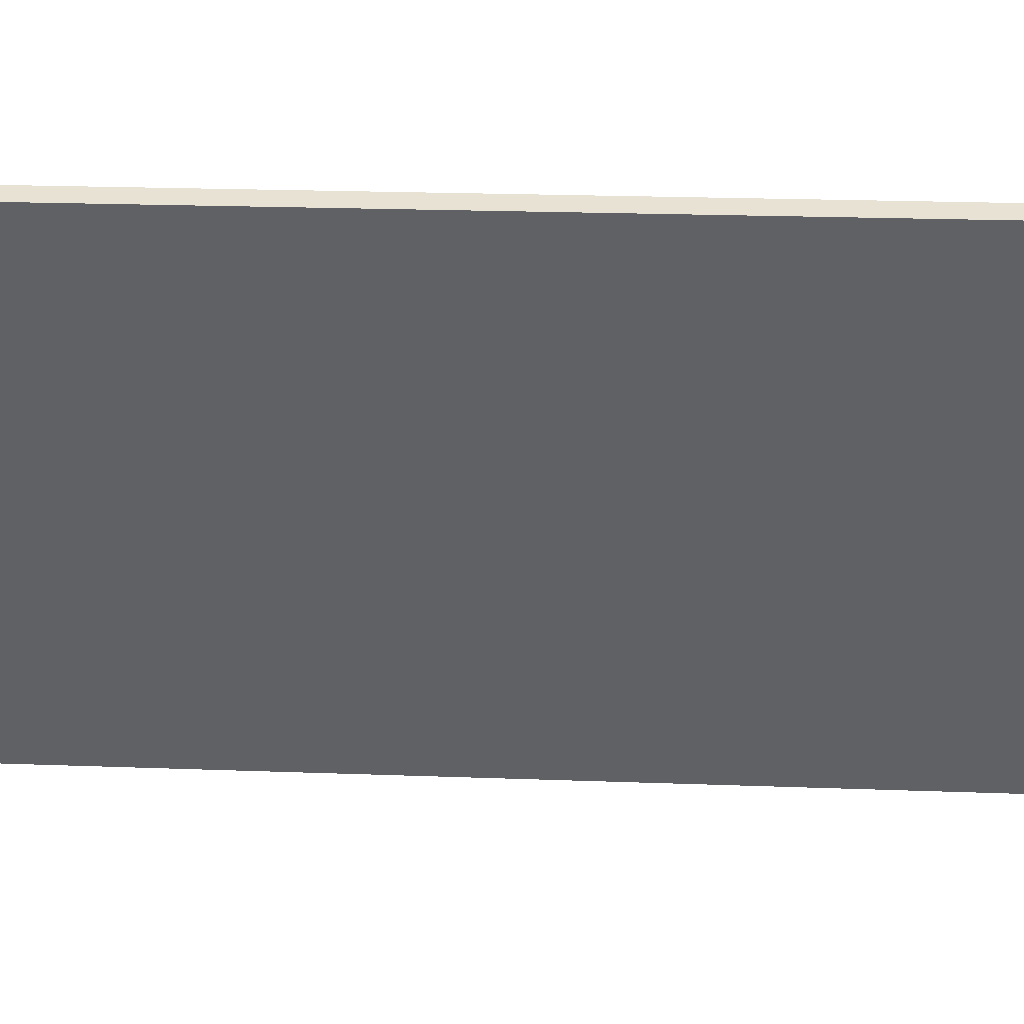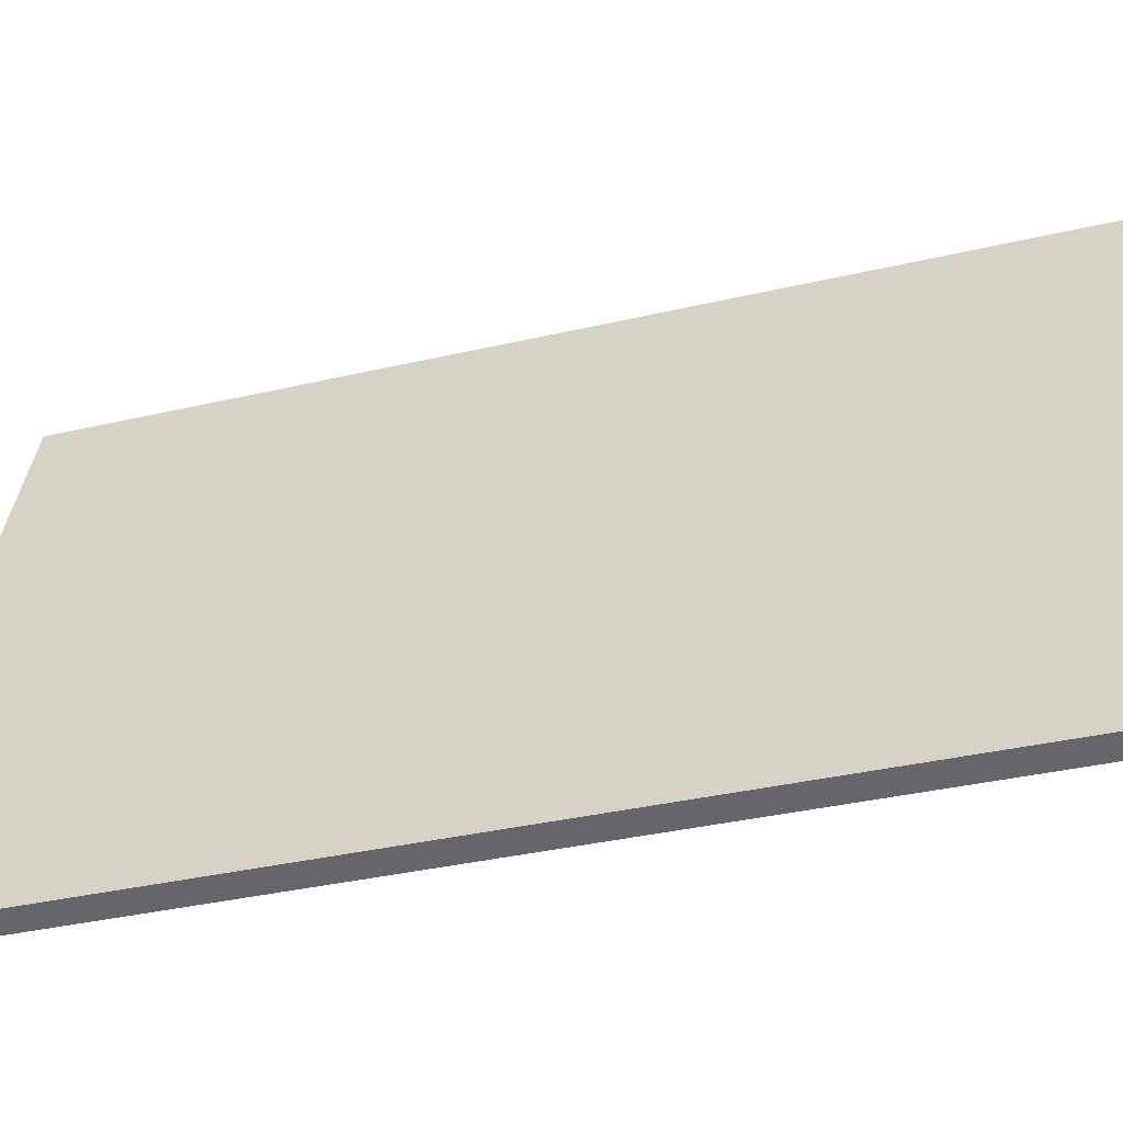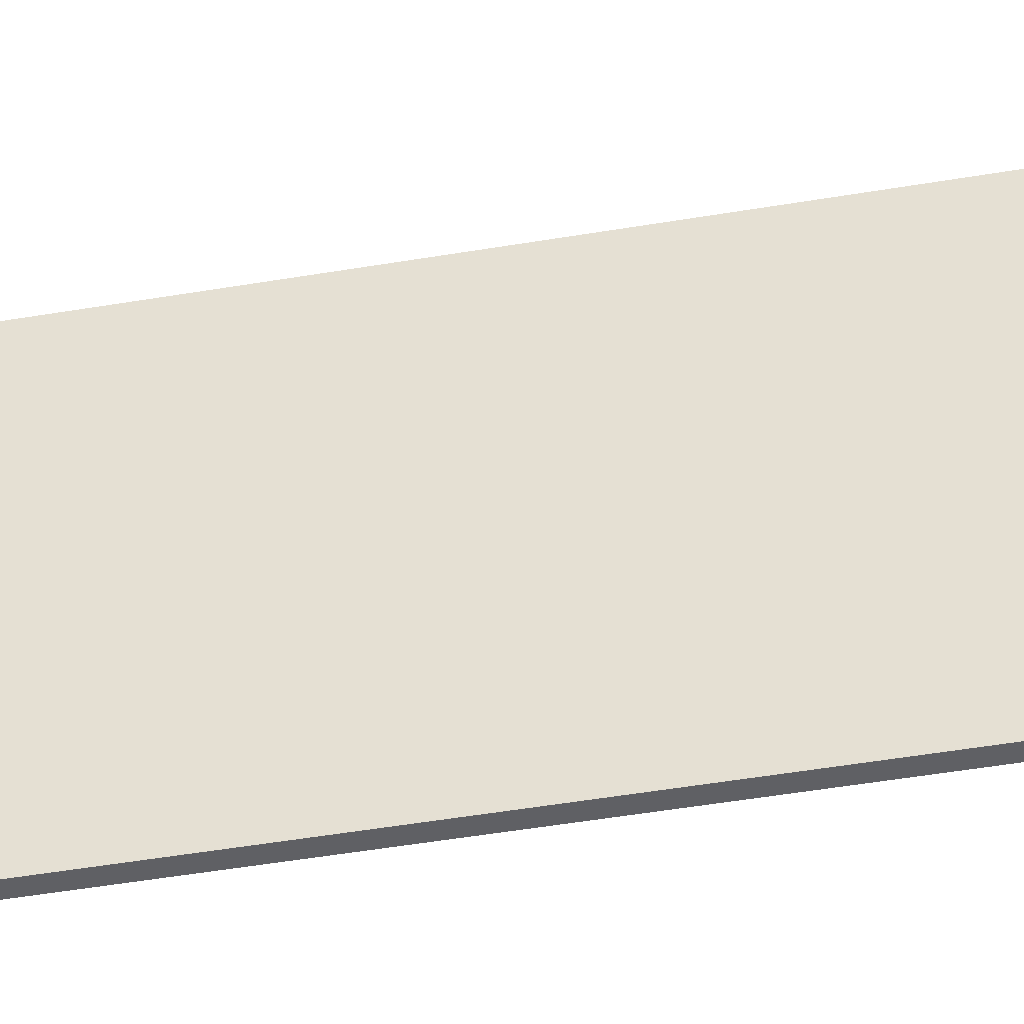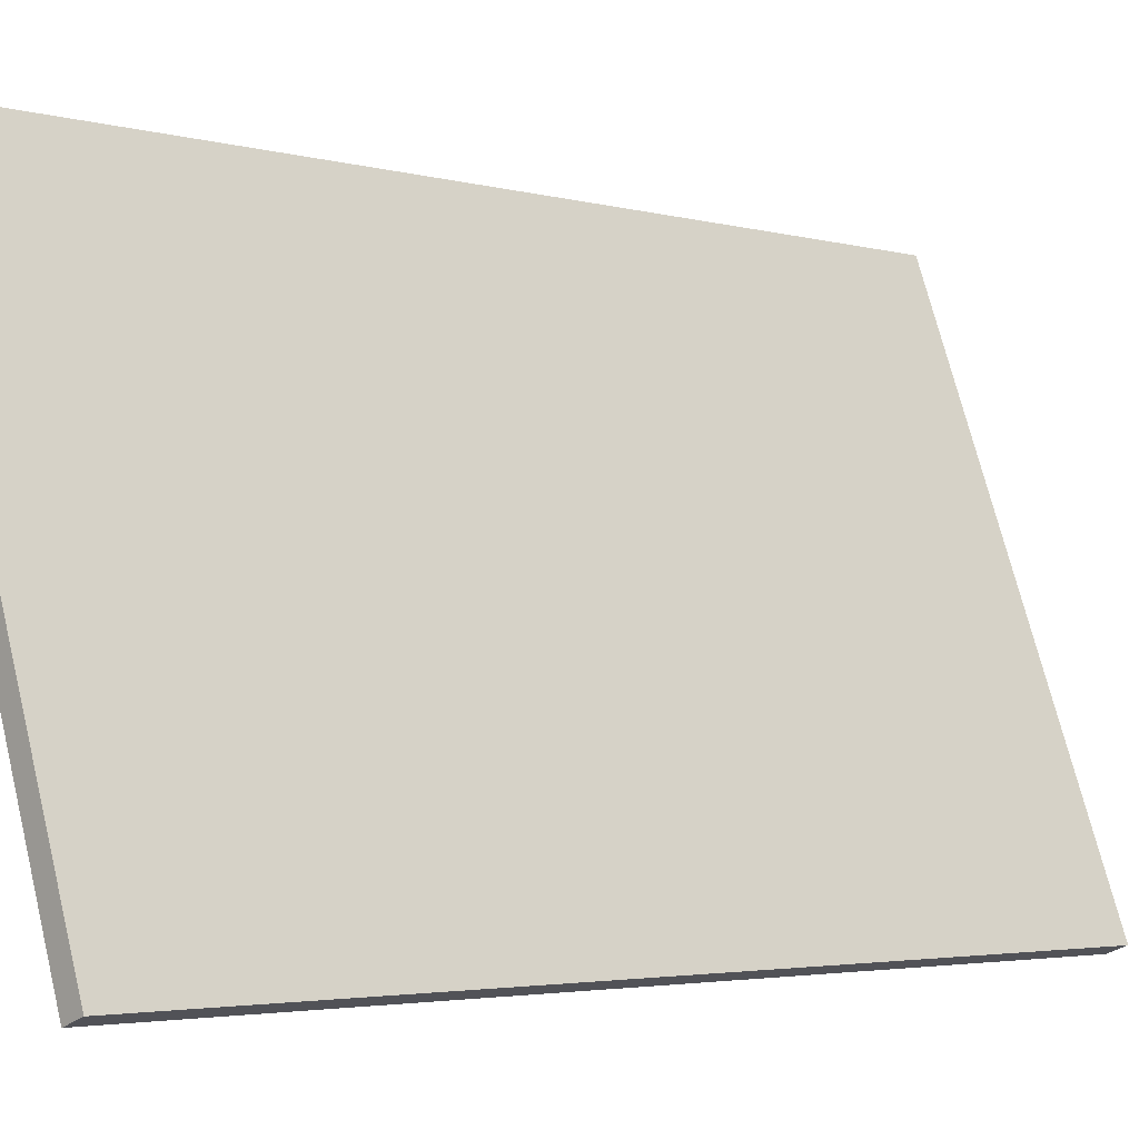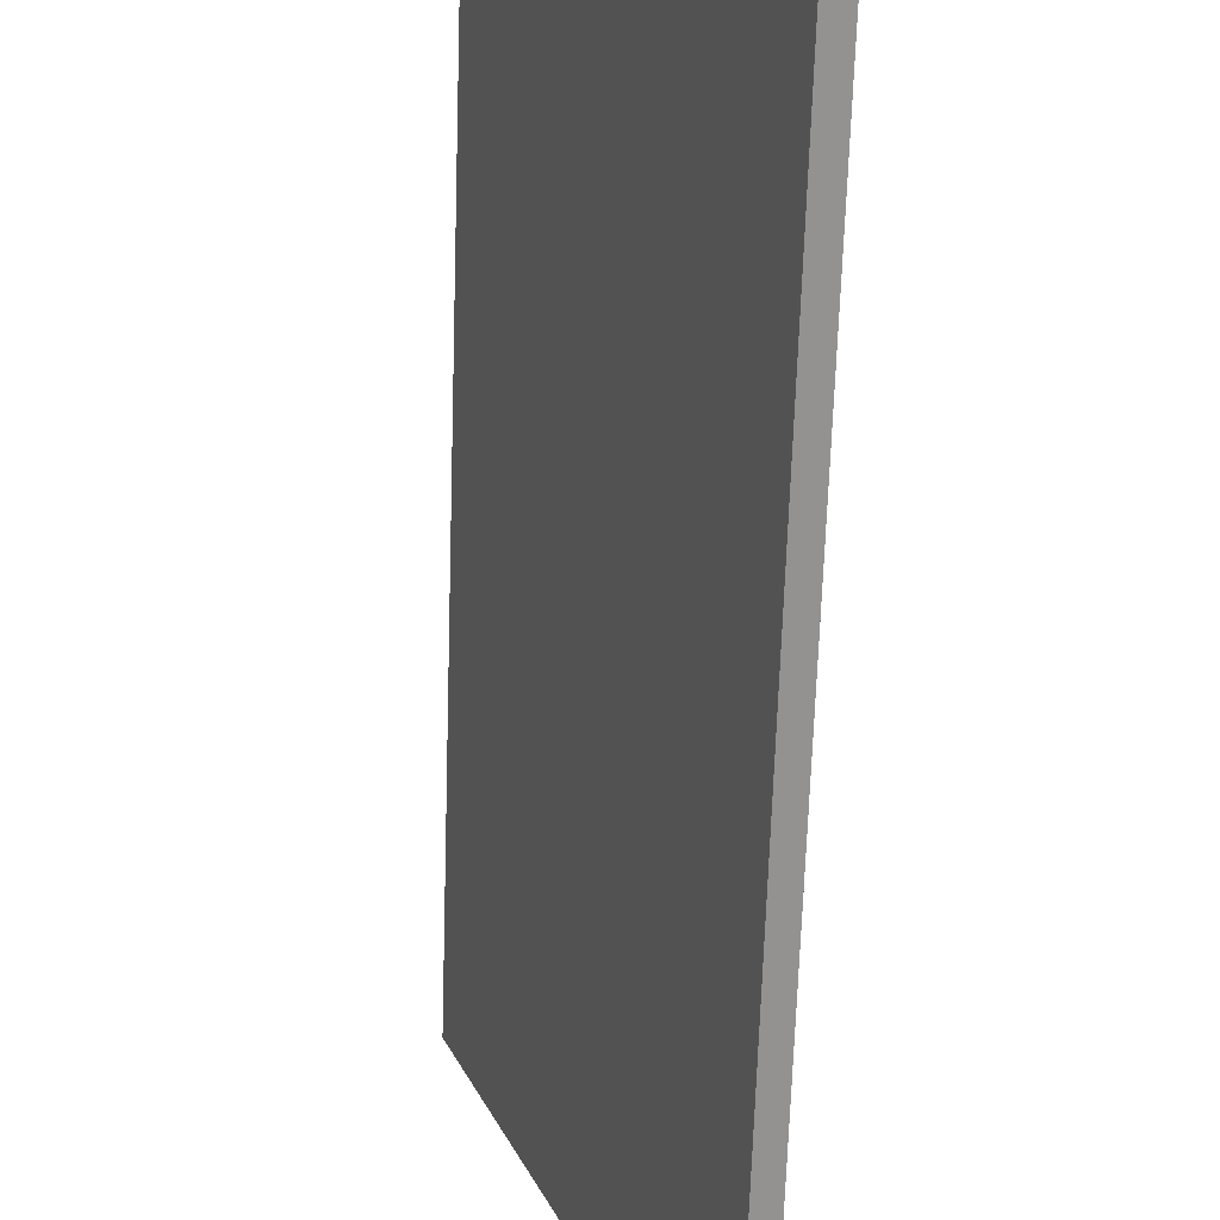
<metadata>
{"format":"obj","ext":"obj","renderer":"f3d","projection":"perspective","resolution":1024,"background":"white","views":[{"elev":22.7,"azim":93.6,"up":"+Z"},{"elev":-33.8,"azim":-72.0,"up":"+Z"},{"elev":-64.0,"azim":99.0,"up":"+Z"},{"elev":-3.3,"azim":-132.8,"up":"+Z"},{"elev":-67.6,"azim":178.1,"up":"+Z"}]}
</metadata>
<code>
v  0.687 30.22 -0.246
v  6.627 30.21 17.62
v  7.248 30.22 17.41
v  0 30.21 1.85e-15
v  7.248 -1.066e-15 17.41
v  0.687 1.506e-17 -0.246
v  0 0 0
v  6.627 -1.079e-15 17.62
g defaultobject
f 1 2 3
f 2 1 4
f 5 1 3
f 1 5 6
f 6 4 1
f 4 6 7
f 4 8 2
f 8 4 7
f 2 5 3
f 5 2 8
f 8 6 5
f 6 8 7

</code>
